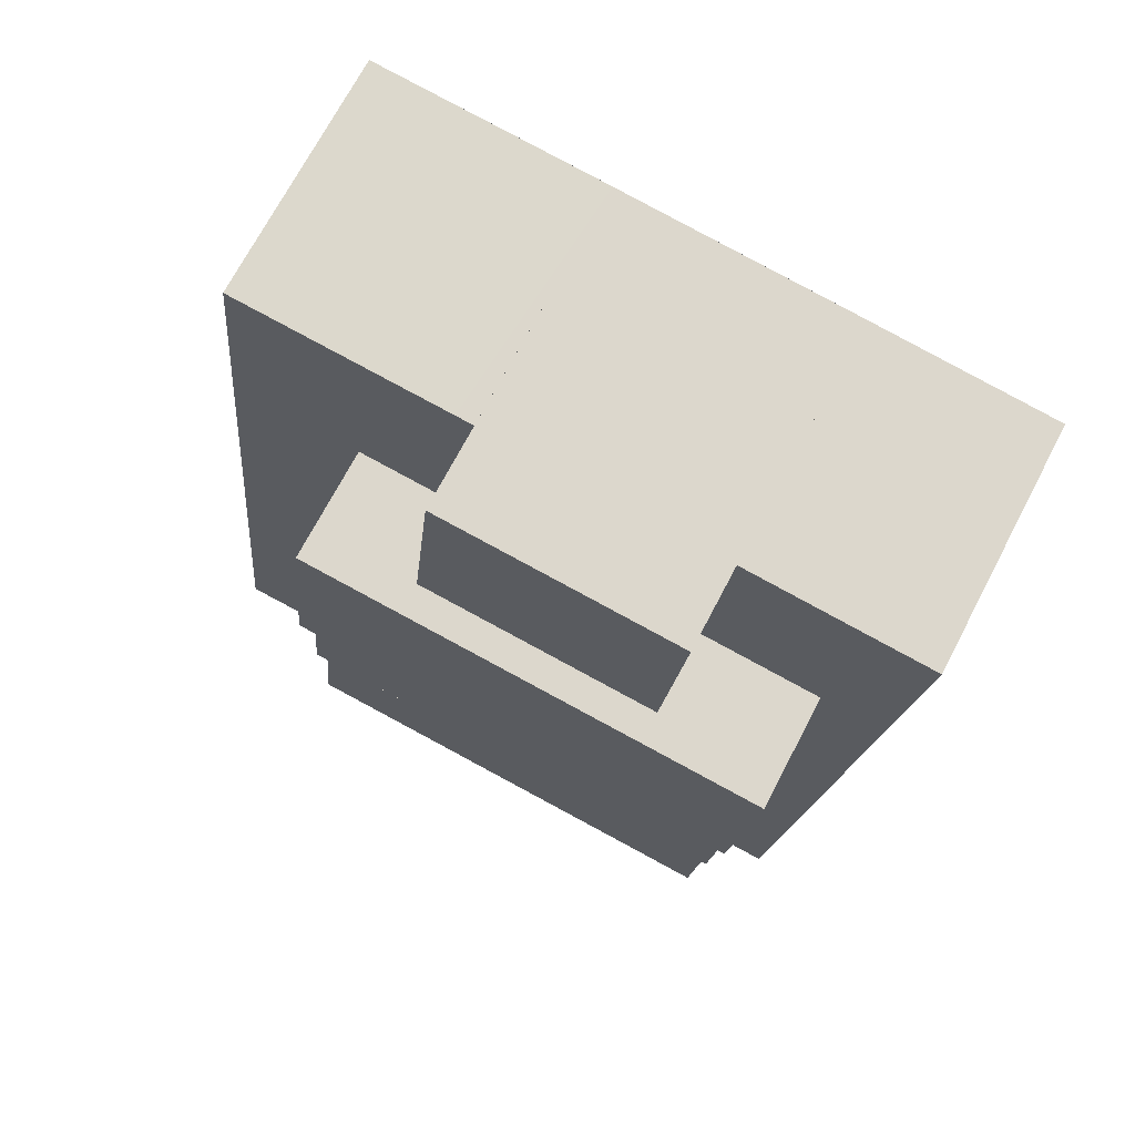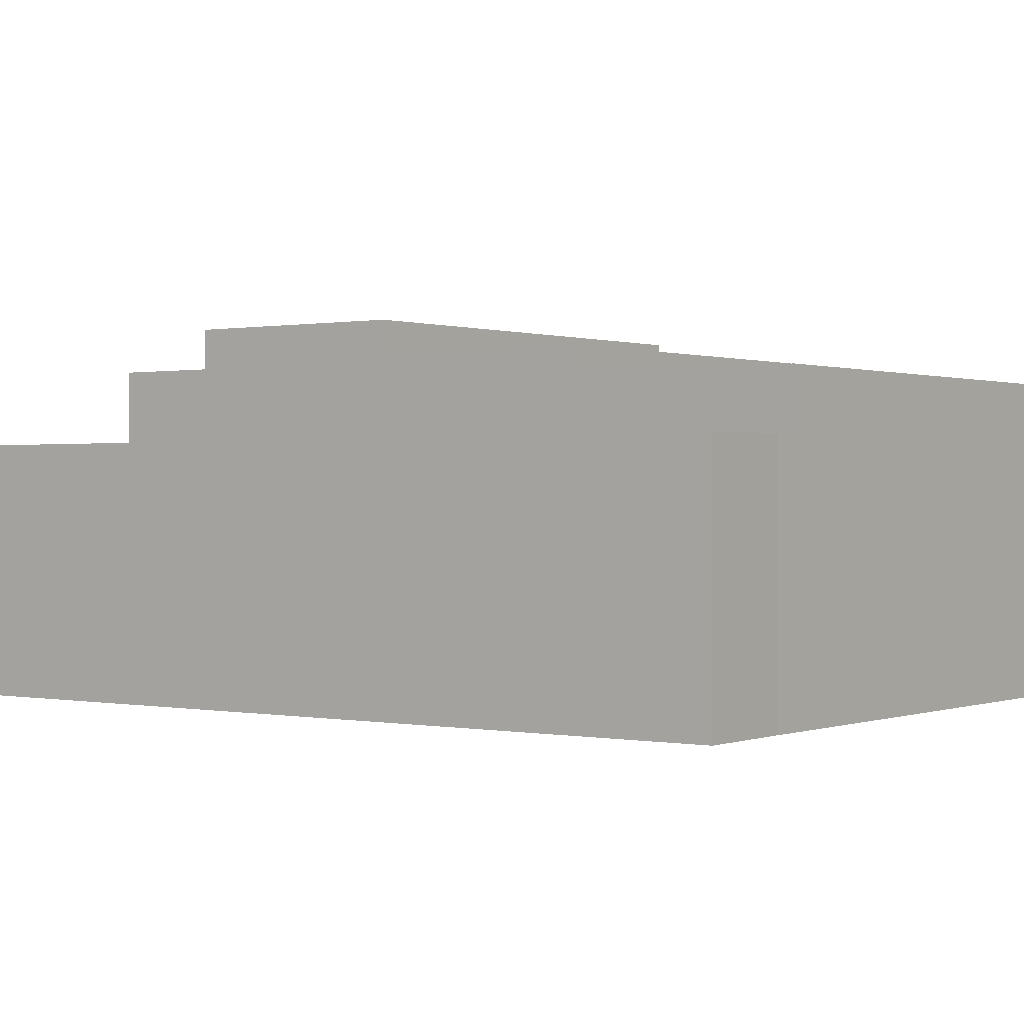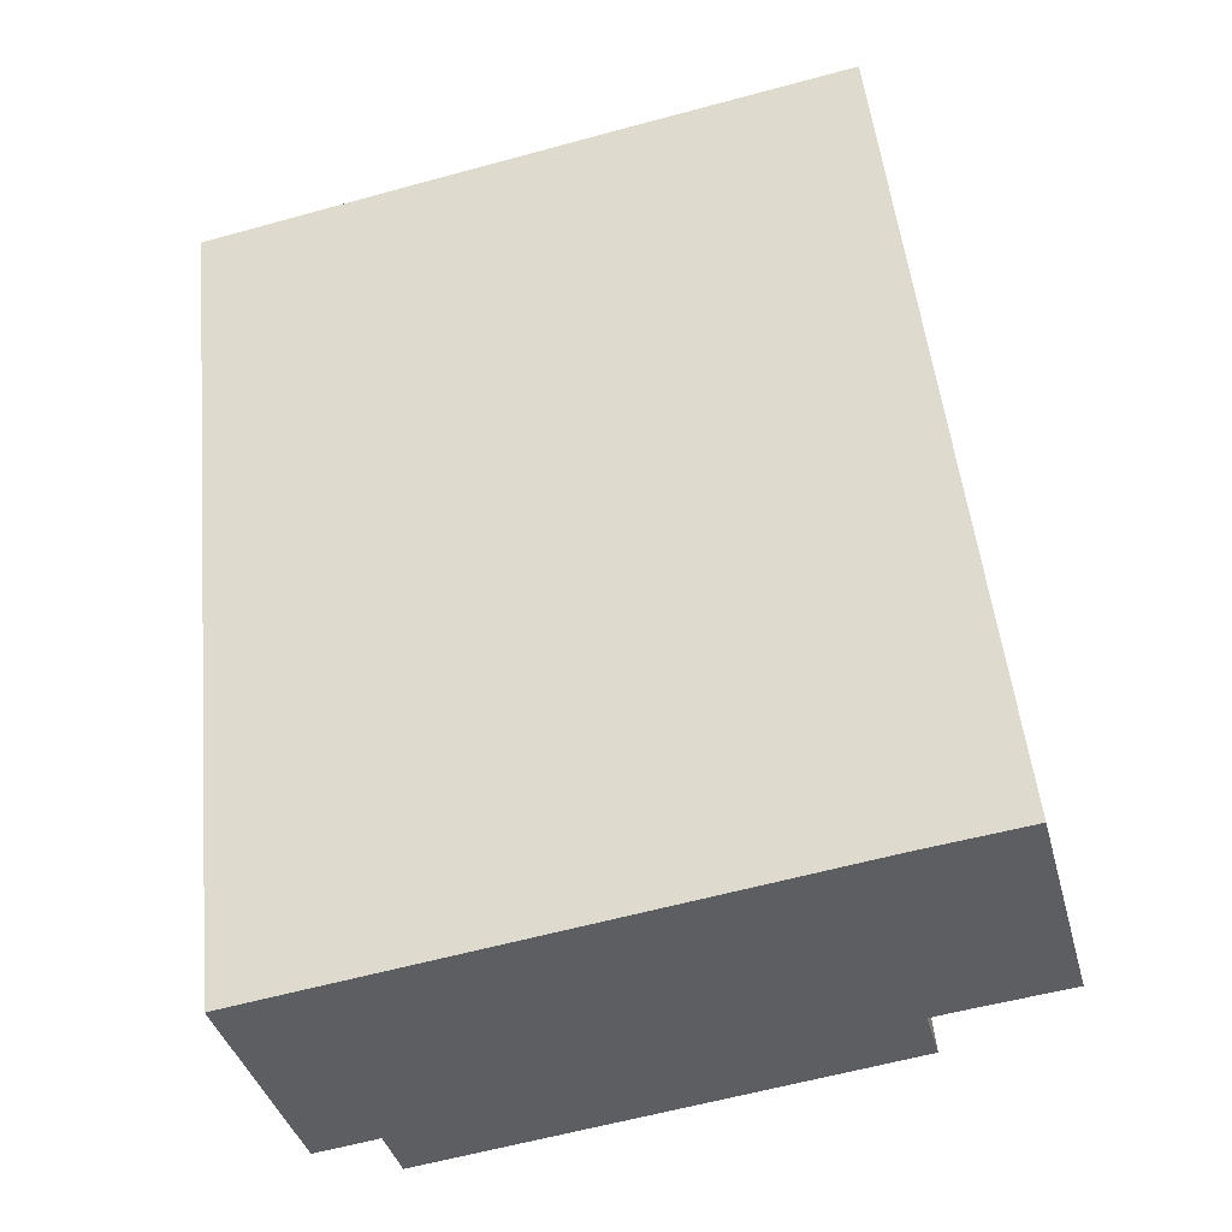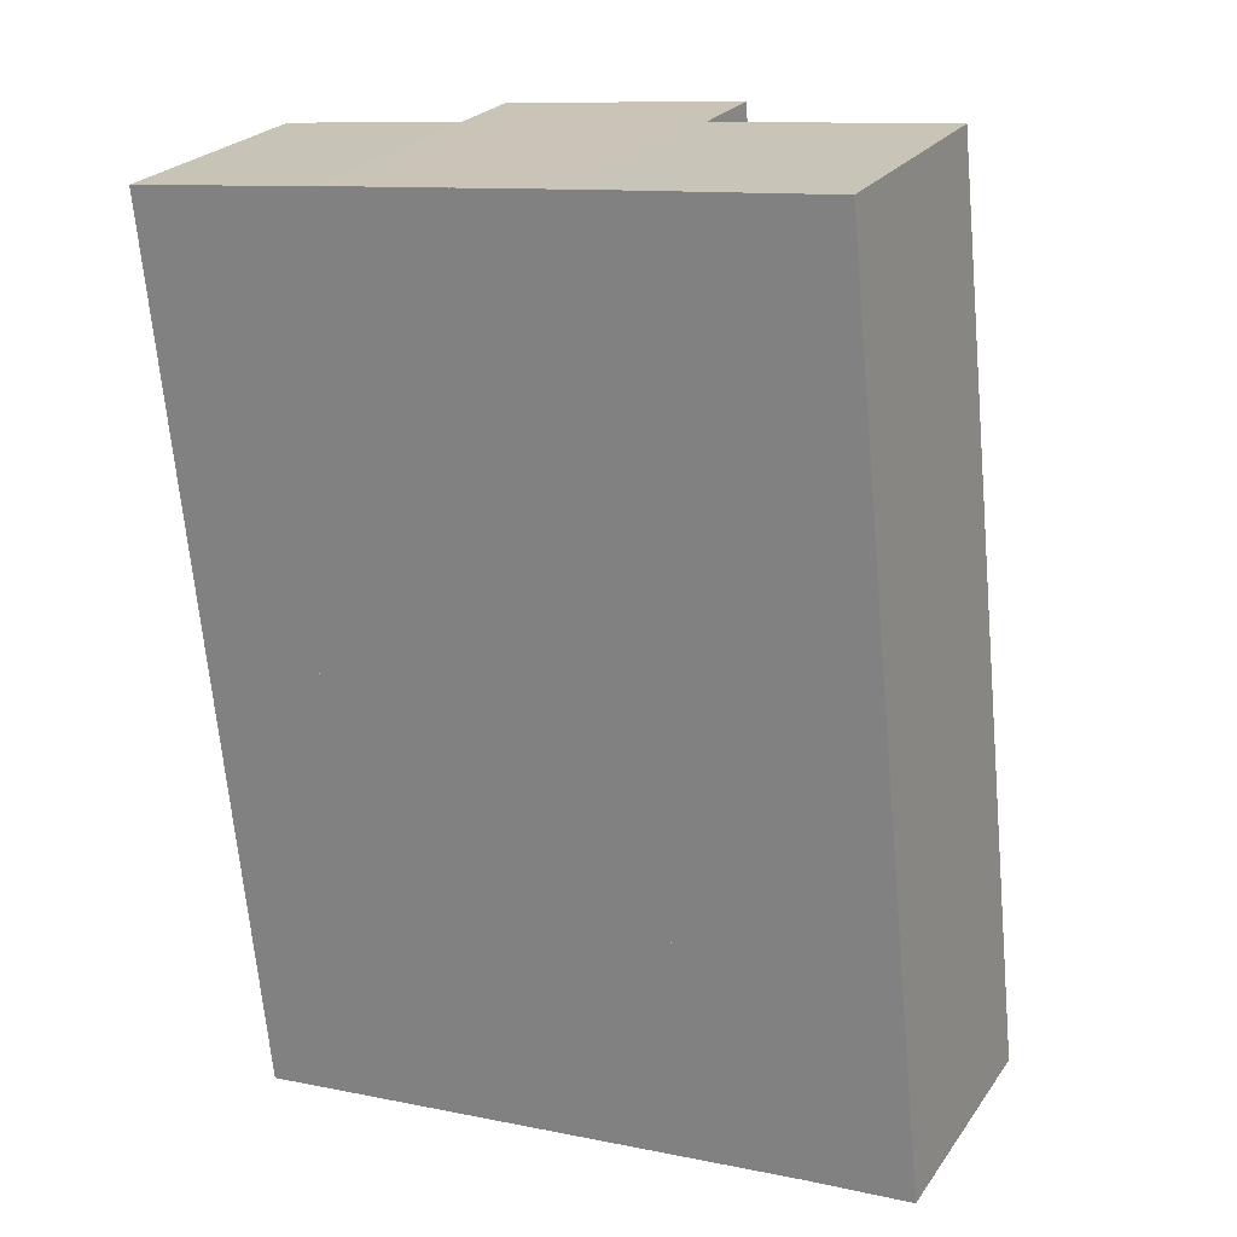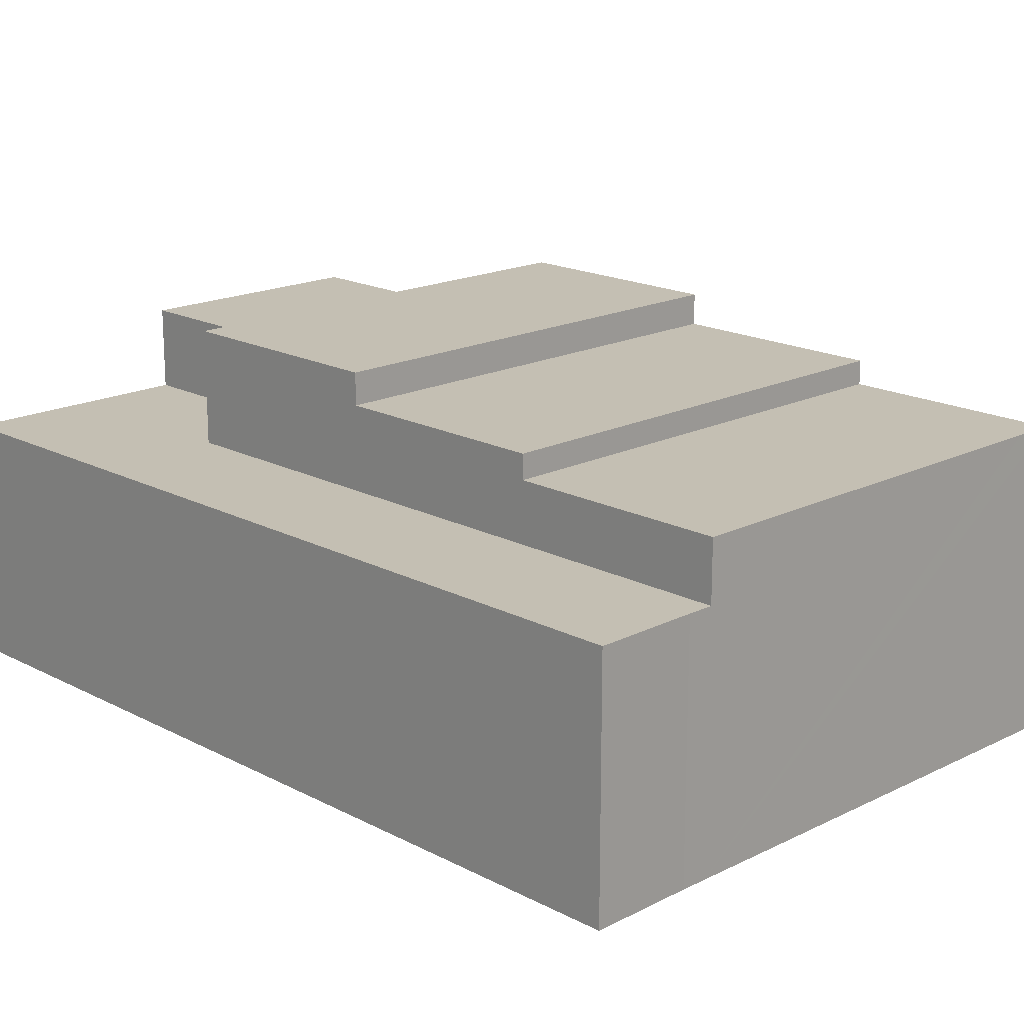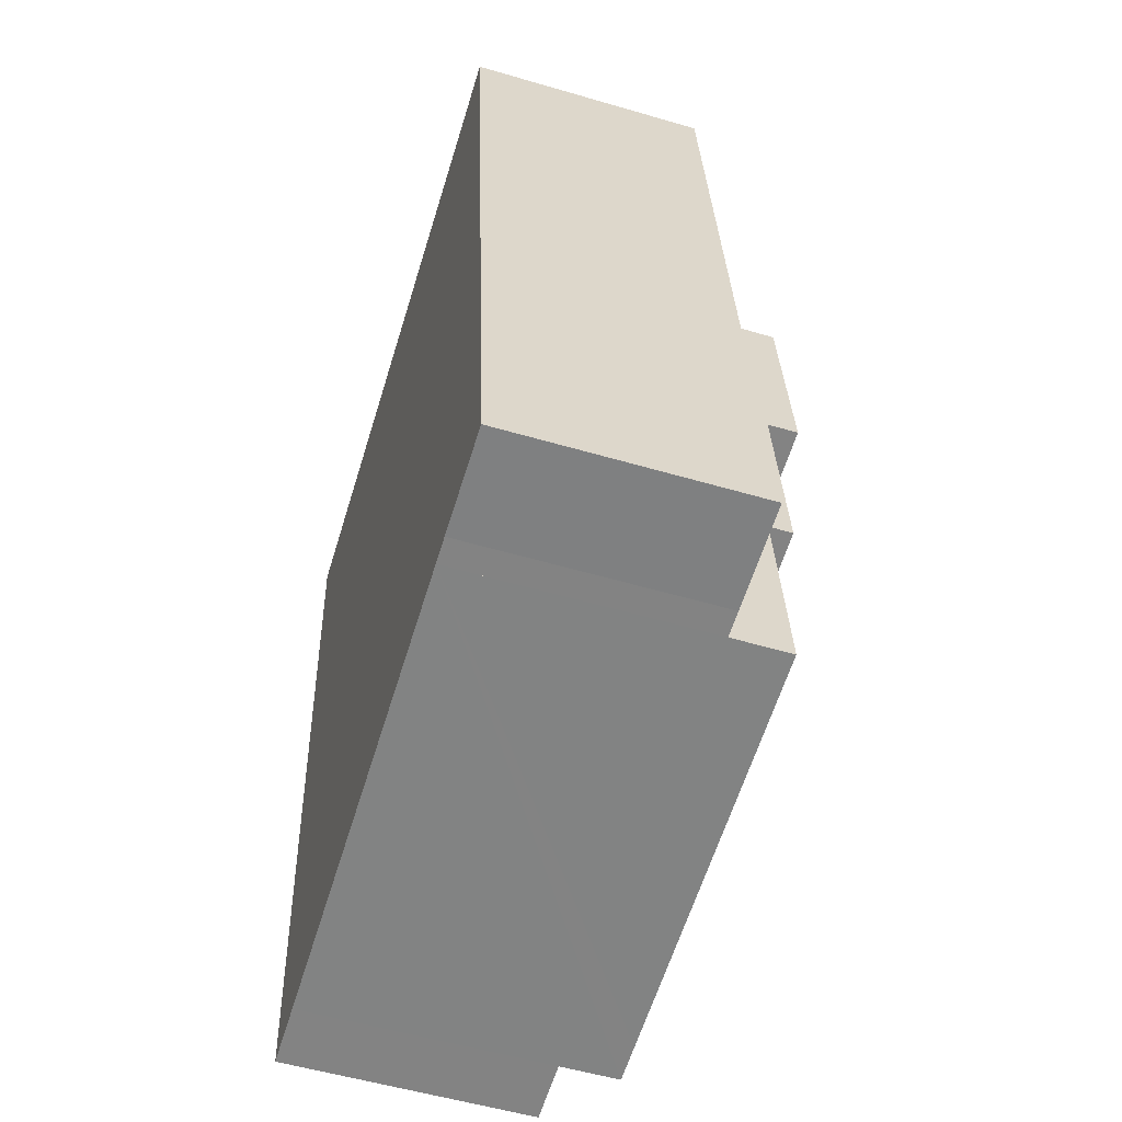
<metadata>
{"format":"obj","ext":"obj","renderer":"f3d","projection":"perspective","resolution":1024,"background":"white","views":[{"elev":70.7,"azim":-152.4,"up":"+Z"},{"elev":0.3,"azim":120.6,"up":"+Y"},{"elev":-38.1,"azim":14.3,"up":"+Z"},{"elev":24.1,"azim":26.4,"up":"+Z"},{"elev":17.8,"azim":129.8,"up":"+Y"},{"elev":-55.0,"azim":72.8,"up":"+Z"}]}
</metadata>
<code>
v  3.322 8.84 -31.38
v  4.754 8.84 -23.34
v  5.561 8.84 -31.14
v  0.802 8.84 -7.571
v  3.94 8.84 -15.46
v  3.099 8.84 -7.327
v  6.669 8.84 0.745
v  7.455 8.84 -6.863
v  0 8.84 5.413e-16
v  7.455 4.202e-16 -6.863
v  3.099 4.486e-16 -7.327
v  5.561 1.907e-15 -31.14
v  3.322 1.921e-15 -31.38
v  3.94 9.467e-16 -15.46
v  4.754 1.429e-15 -23.34
v  6.669 -4.562e-17 0.745
v  0.802 4.636e-16 -7.571
v  0 0 0
v  15.3 8.84 1.672
v  19.83 8.84 -5.545
v  16.09 8.84 -5.944
v  15.94 8.84 1.74
v  23.67 8.84 2.52
v  23.22 8.84 -29.27
v  24.45 8.84 -5.053
v  26.92 8.84 -28.94
v  21.49 8.84 -21.55
v  22.3 8.84 -29.36
v  20.67 8.84 -13.68
v  26.92 1.772e-15 -28.94
v  24.45 3.094e-16 -5.053
v  23.67 -1.543e-16 2.52
v  23.22 1.792e-15 -29.27
v  22.3 1.798e-15 -29.36
v  19.83 3.395e-16 -5.545
v  16.09 3.64e-16 -5.944
v  21.49 1.32e-15 -21.55
v  20.67 8.376e-16 -13.68
v  15.3 -1.024e-16 1.672
v  15.94 -1.065e-16 1.74
v  3.94 11.82 -15.46
v  21.49 11.82 -21.55
v  4.754 11.82 -23.34
v  20.67 11.82 -13.68
v  6.669 11.82 0.745
v  16.09 11.82 -5.944
v  7.455 11.82 -6.863
v  15.3 11.82 1.672
v  7.801 11.82 0.871
v  15.04 11.82 1.644
v  7.801 -5.333e-17 0.871
v  15.04 -1.007e-16 1.644
v  3.099 12.95 -7.327
v  20.67 12.95 -13.68
v  3.94 12.95 -15.46
v  7.455 12.95 -6.863
v  16.09 12.95 -5.944
v  19.83 12.95 -5.545
v  22.3 10.96 -29.36
v  4.754 10.96 -23.34
v  21.49 10.96 -21.55
v  15.04 10.96 -30.13
v  6.964 10.96 -30.99
v  5.561 10.96 -31.14
v  15.04 1.845e-15 -30.13
v  6.964 1.897e-15 -30.99
g defaultobject
f 1 2 3
f 2 1 4
f 2 4 5
f 5 4 6
f 6 7 8
f 7 6 4
f 7 4 9
f 10 6 8
f 6 10 11
f 12 1 3
f 1 12 13
f 11 5 6
f 5 11 14
f 5 14 2
f 2 14 15
f 2 15 3
f 3 15 12
f 16 8 7
f 8 16 10
f 13 4 1
f 4 13 17
f 4 17 9
f 9 17 18
f 18 7 9
f 7 18 16
f 13 12 17
f 15 17 12
f 14 17 15
f 11 17 14
f 18 17 11
f 10 18 11
f 16 18 10
f 19 20 21
f 20 19 22
f 20 22 23
f 20 23 24
f 24 23 25
f 24 25 26
f 27 24 28
f 24 27 29
f 24 29 20
f 25 30 26
f 30 25 31
f 31 25 23
f 31 23 32
f 30 24 26
f 24 30 33
f 33 28 24
f 28 33 34
f 35 21 20
f 21 35 36
f 34 27 28
f 27 34 37
f 27 37 29
f 29 37 38
f 29 38 20
f 20 38 35
f 36 19 21
f 19 36 39
f 39 22 19
f 22 39 23
f 23 39 32
f 32 39 40
f 39 36 40
f 32 40 36
f 35 32 36
f 31 32 35
f 38 31 35
f 30 31 38
f 37 30 38
f 33 30 37
f 34 33 37
f 41 42 43
f 42 41 44
f 14 44 41
f 44 14 38
f 38 42 44
f 42 38 37
f 37 43 42
f 43 37 15
f 15 41 43
f 41 15 14
f 14 37 38
f 37 14 15
f 45 46 47
f 46 45 48
f 48 45 49
f 48 49 50
f 16 49 45
f 49 16 50
f 50 16 48
f 48 16 39
f 39 16 51
f 39 51 52
f 39 46 48
f 46 39 36
f 36 47 46
f 47 36 10
f 10 45 47
f 45 10 16
f 52 36 39
f 36 52 51
f 36 51 16
f 36 16 10
f 53 54 55
f 54 53 56
f 54 56 57
f 54 57 58
f 11 56 53
f 56 11 57
f 57 11 58
f 58 11 35
f 35 11 10
f 35 10 36
f 35 54 58
f 54 35 38
f 38 55 54
f 55 38 14
f 14 53 55
f 53 14 11
f 36 38 35
f 38 36 10
f 38 10 11
f 38 11 14
f 59 60 61
f 60 59 62
f 60 62 63
f 60 63 64
f 34 62 59
f 62 34 63
f 63 34 64
f 64 34 12
f 12 34 65
f 12 65 66
f 12 60 64
f 60 12 15
f 15 61 60
f 61 15 37
f 37 59 61
f 59 37 34
f 66 15 12
f 15 66 65
f 15 65 37
f 37 65 34

</code>
